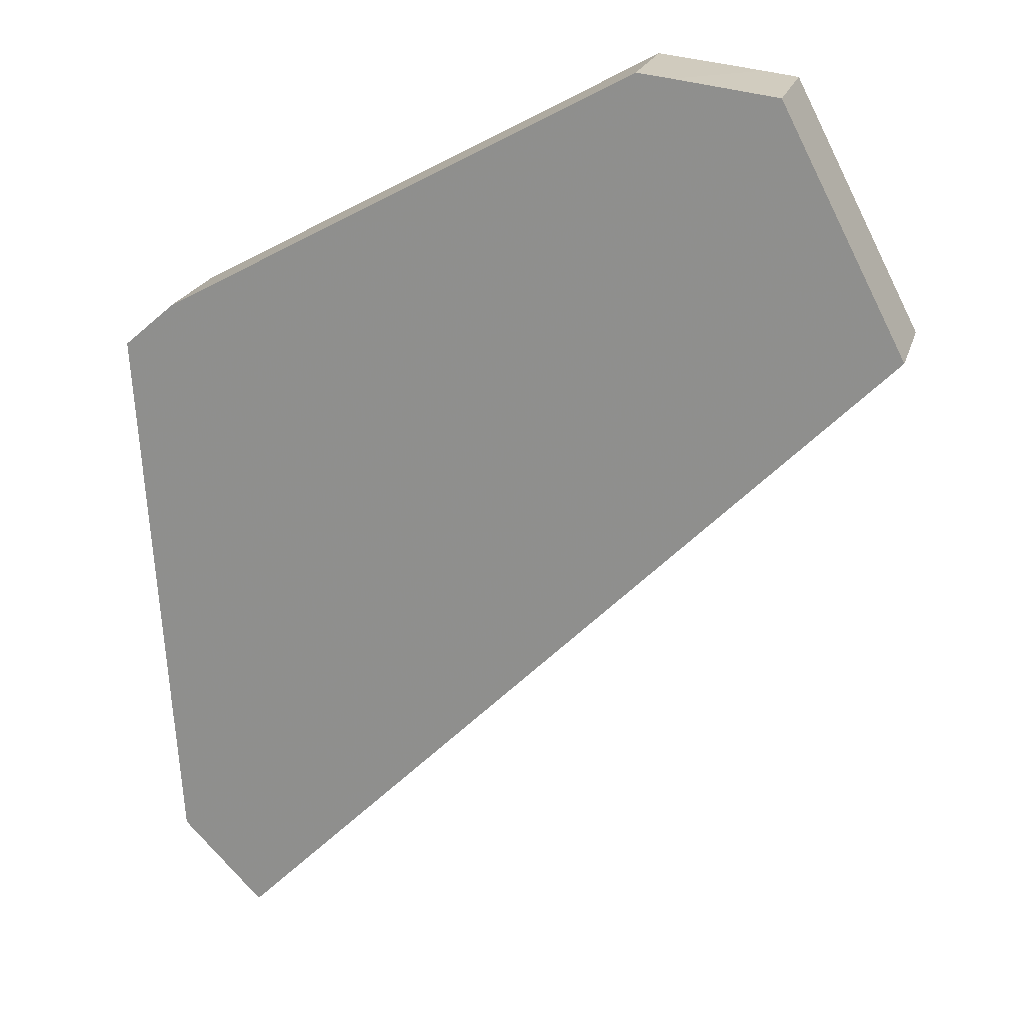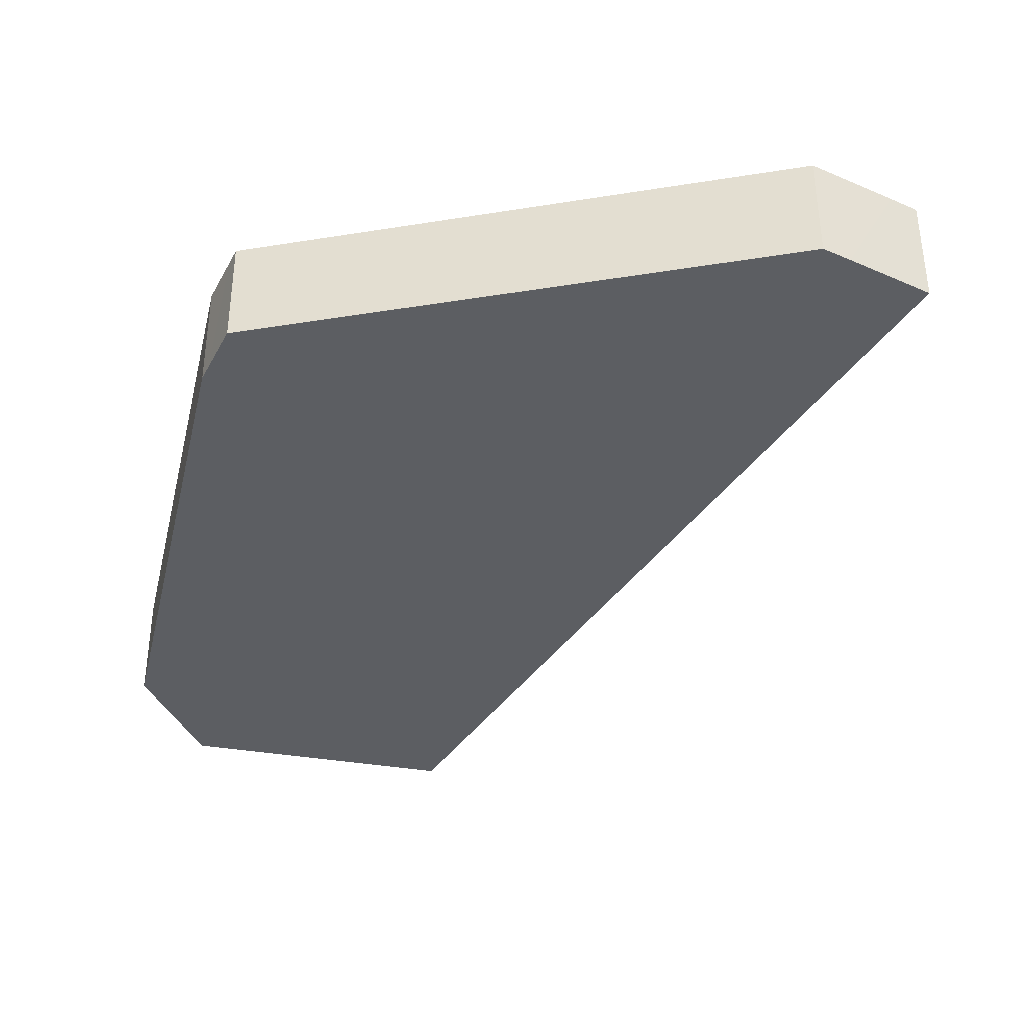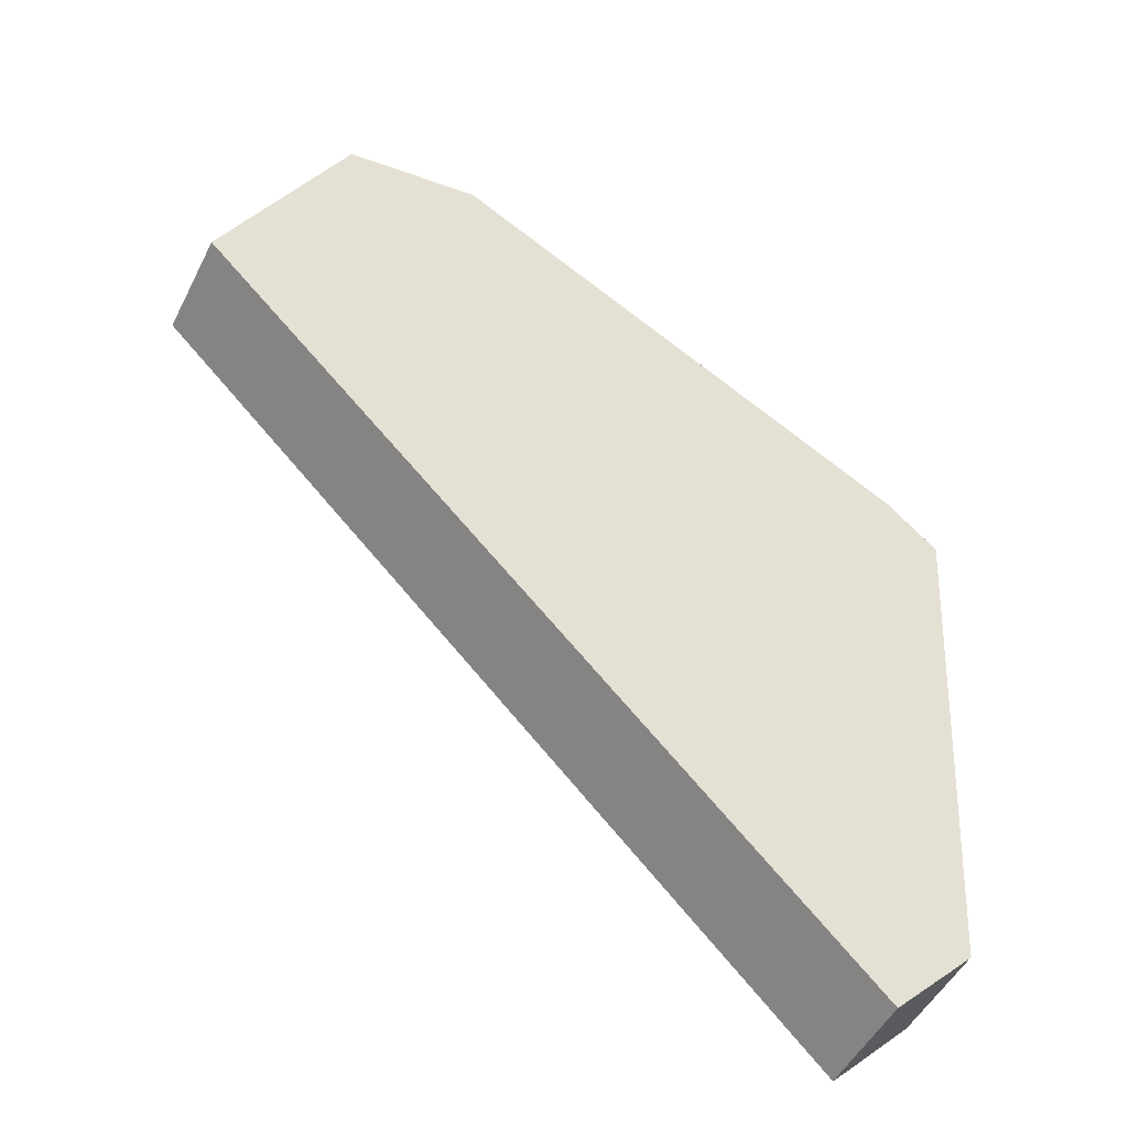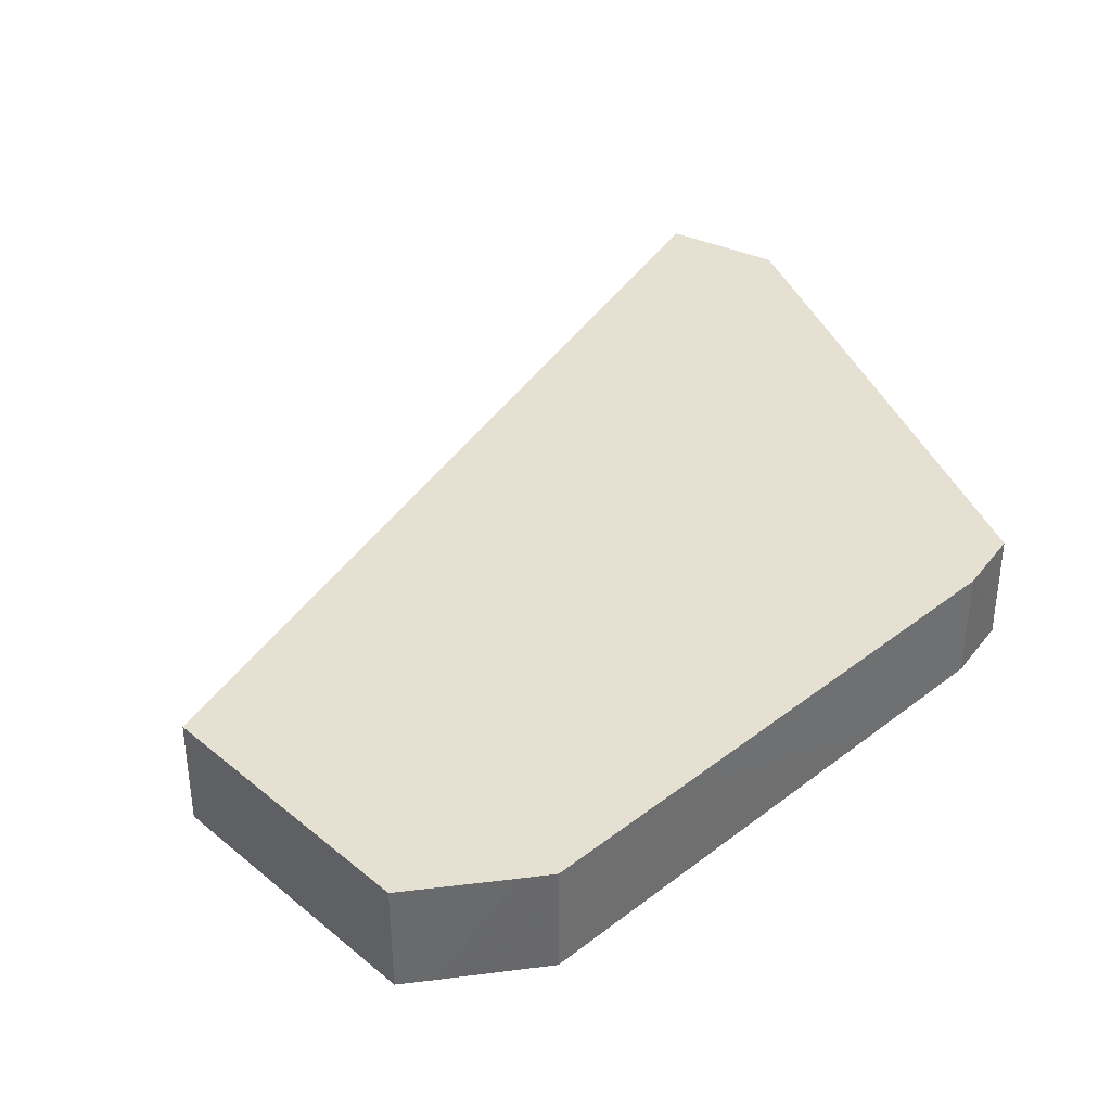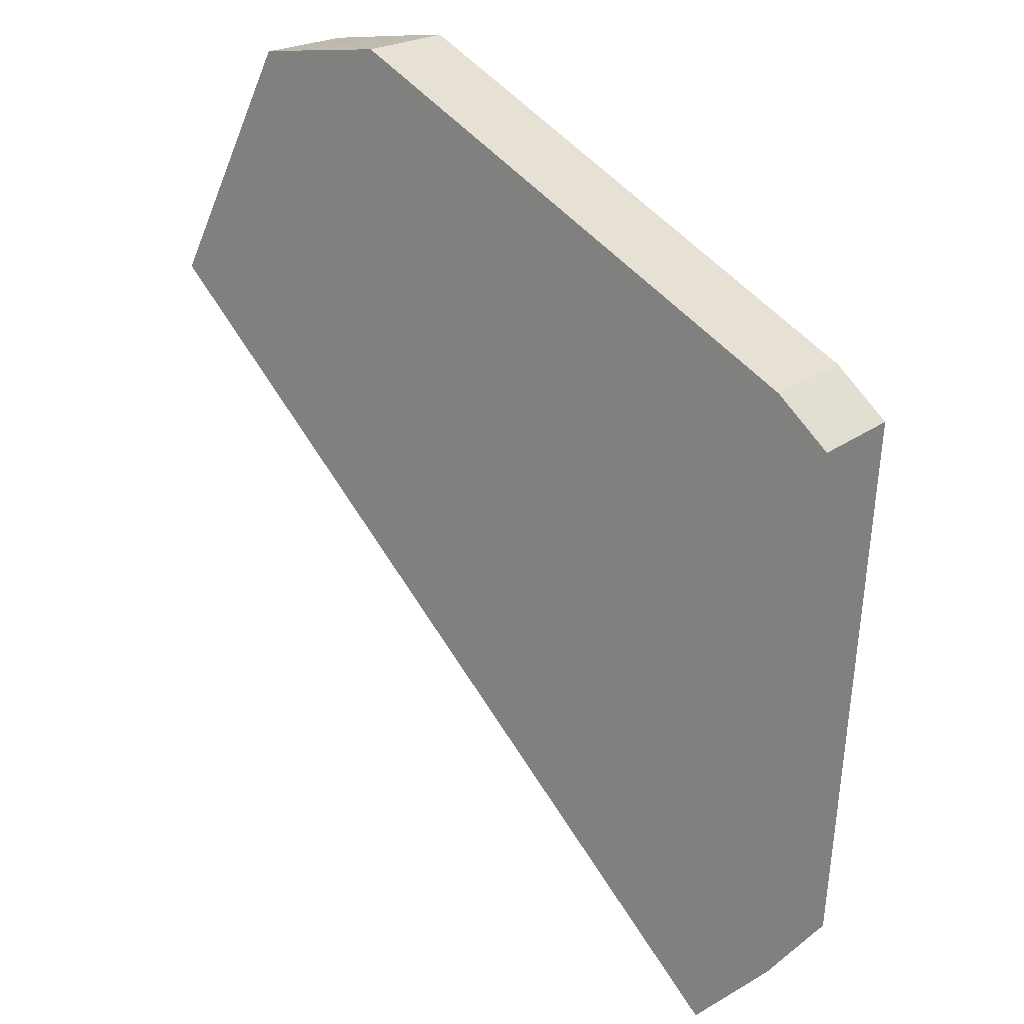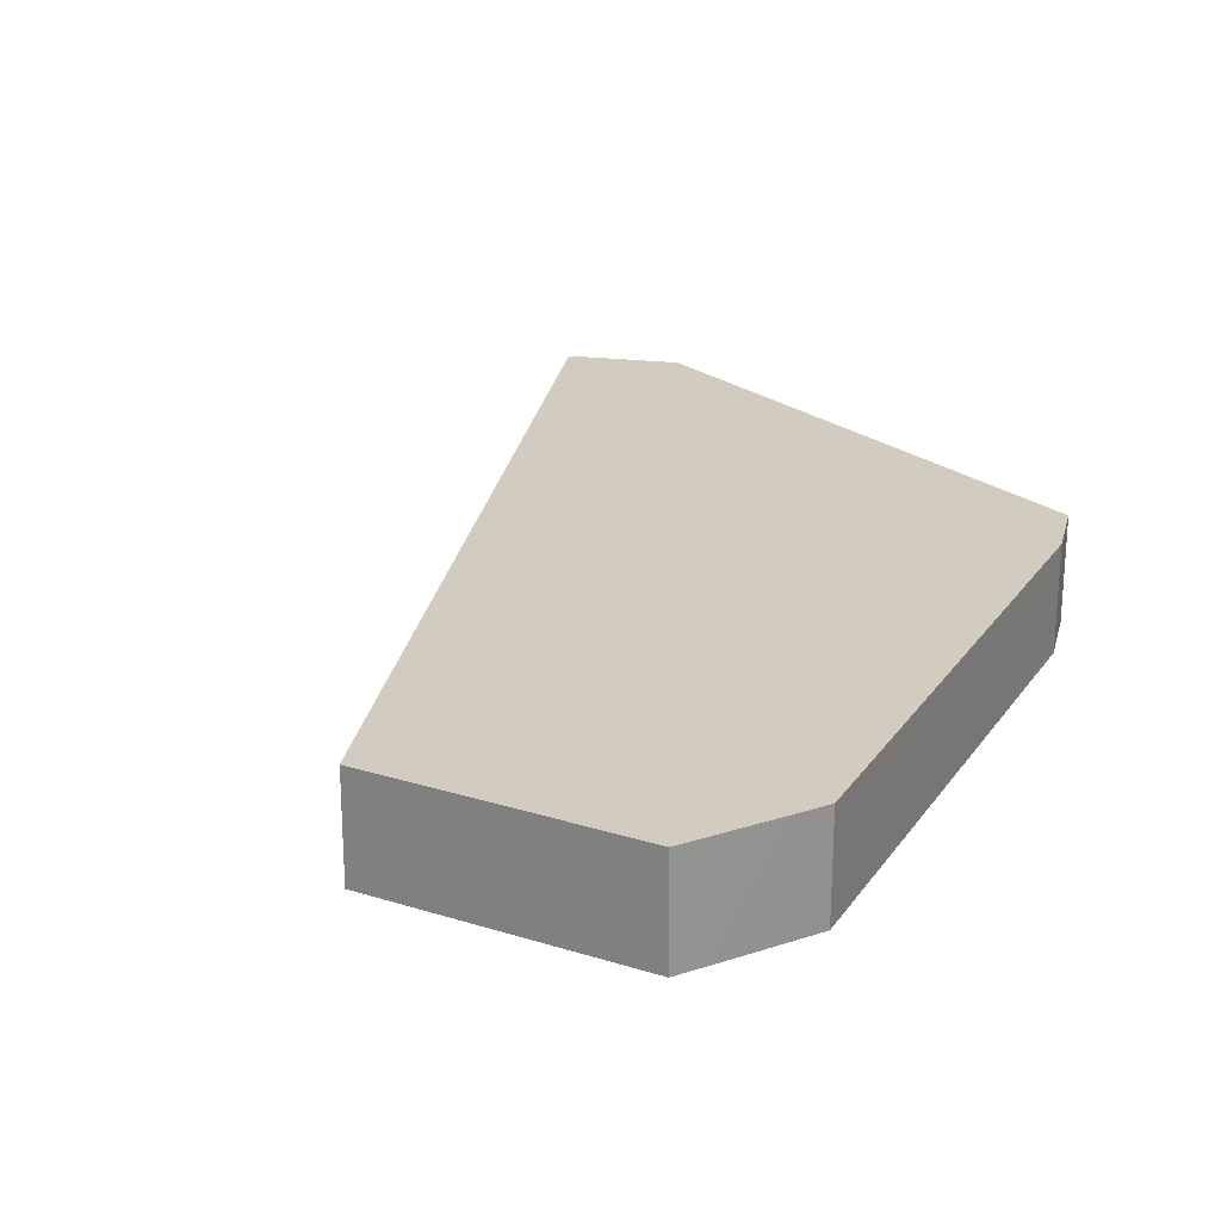
<metadata>
{"format":"obj","ext":"obj","renderer":"f3d","projection":"perspective","resolution":1024,"background":"white","views":[{"elev":21.2,"azim":15.0,"up":"+Y"},{"elev":-38.0,"azim":-74.7,"up":"+Z"},{"elev":-49.0,"azim":154.1,"up":"+Y"},{"elev":37.8,"azim":163.9,"up":"+Z"},{"elev":21.1,"azim":-142.5,"up":"+Y"},{"elev":24.2,"azim":144.7,"up":"+Z"}]}
</metadata>
<code>
v -0.03854 -0.2653 -0.05
v -0.004893 -0.7807 -0.05
v -0.03032 -0.3932 -0.05
v -0.001702 -0.2334 -0.05
v 0.1217 -0.1625 -0.05
v 0.07183 -0.8593 -0.05
v 0.01418 -0.8004 -0.05
v 0.01047 -0.2229 -0.05
v 0.5438 -0.384 -0.05
v 0.4556 0.01837 -0.05
v 0.5832 0.002999 -0.05
v 0.5513 0.00705 -0.05
v 0.6125 -0.05356 -0.05
v 0.7012 -0.2254 -0.05
v -0.0382 -0.2651 0.05
v -0.0134 -0.6507 0.05
v -0.02596 -0.2545 0.05
v 0.07153 -0.8593 0.05
v 0.05229 -0.8396 0.05
v -0.004897 -0.7804 0.05
v 0.01062 -0.2228 0.05
v 0.4873 0.0148 0.05
v 0.4555 0.01855 0.05
v 0.3448 -0.04142 0.05
v 0.7012 -0.225 0.05
v 0.6718 -0.168 0.05
v 0.5834 0.002584 0.05
v 0.229 -0.7007 0.05
v 0.7012 -0.2254 -0.05
v 0.5438 -0.384 -0.05
v 0.07183 -0.8593 -0.05
v 0.01418 -0.8004 -0.05
v -0.004893 -0.7807 -0.05
v -0.03032 -0.3932 -0.05
v -0.03854 -0.2653 -0.05
v -0.001702 -0.2334 -0.05
v 0.01047 -0.2229 -0.05
v 0.1217 -0.1625 -0.05
v 0.4556 0.01837 -0.05
v 0.5513 0.00705 -0.05
v 0.5832 0.002999 -0.05
v 0.6125 -0.05356 -0.05
v 0.6718 -0.168 0.05
v 0.5834 0.002584 0.05
v 0.4873 0.0148 0.05
v 0.4555 0.01855 0.05
v 0.3448 -0.04142 0.05
v 0.01062 -0.2228 0.05
v -0.02596 -0.2545 0.05
v -0.0382 -0.2651 0.05
v -0.0134 -0.6507 0.05
v -0.004897 -0.7804 0.05
v 0.05229 -0.8396 0.05
v 0.07153 -0.8593 0.05
v 0.229 -0.7007 0.05
v 0.7012 -0.225 0.05
f 38 30 34
f 49 51 55
f 6 28 18
f 26 14 13
f 9 25 28
f 20 7 19
f 6 19 7
f 10 24 23
f 22 10 23
f 27 12 22
f 13 27 26
f 15 3 16
f 16 2 20
f 5 21 24
f 17 1 15
f 21 4 17
f 42 29 30
f 30 31 32
f 32 33 34
f 34 35 36
f 36 37 34
f 37 38 34
f 38 39 30
f 39 40 42
f 30 39 42
f 40 41 42
f 30 32 34
f 56 43 47
f 43 44 45
f 47 45 46
f 43 45 47
f 47 48 55
f 56 47 55
f 49 50 51
f 48 49 55
f 54 55 53
f 52 55 51
f 52 53 55
f 6 9 28
f 26 25 14
f 9 14 25
f 20 2 7
f 6 18 19
f 10 5 24
f 22 12 10
f 27 11 12
f 13 11 27
f 15 1 3
f 16 3 2
f 5 8 21
f 17 4 1
f 21 8 4

</code>
